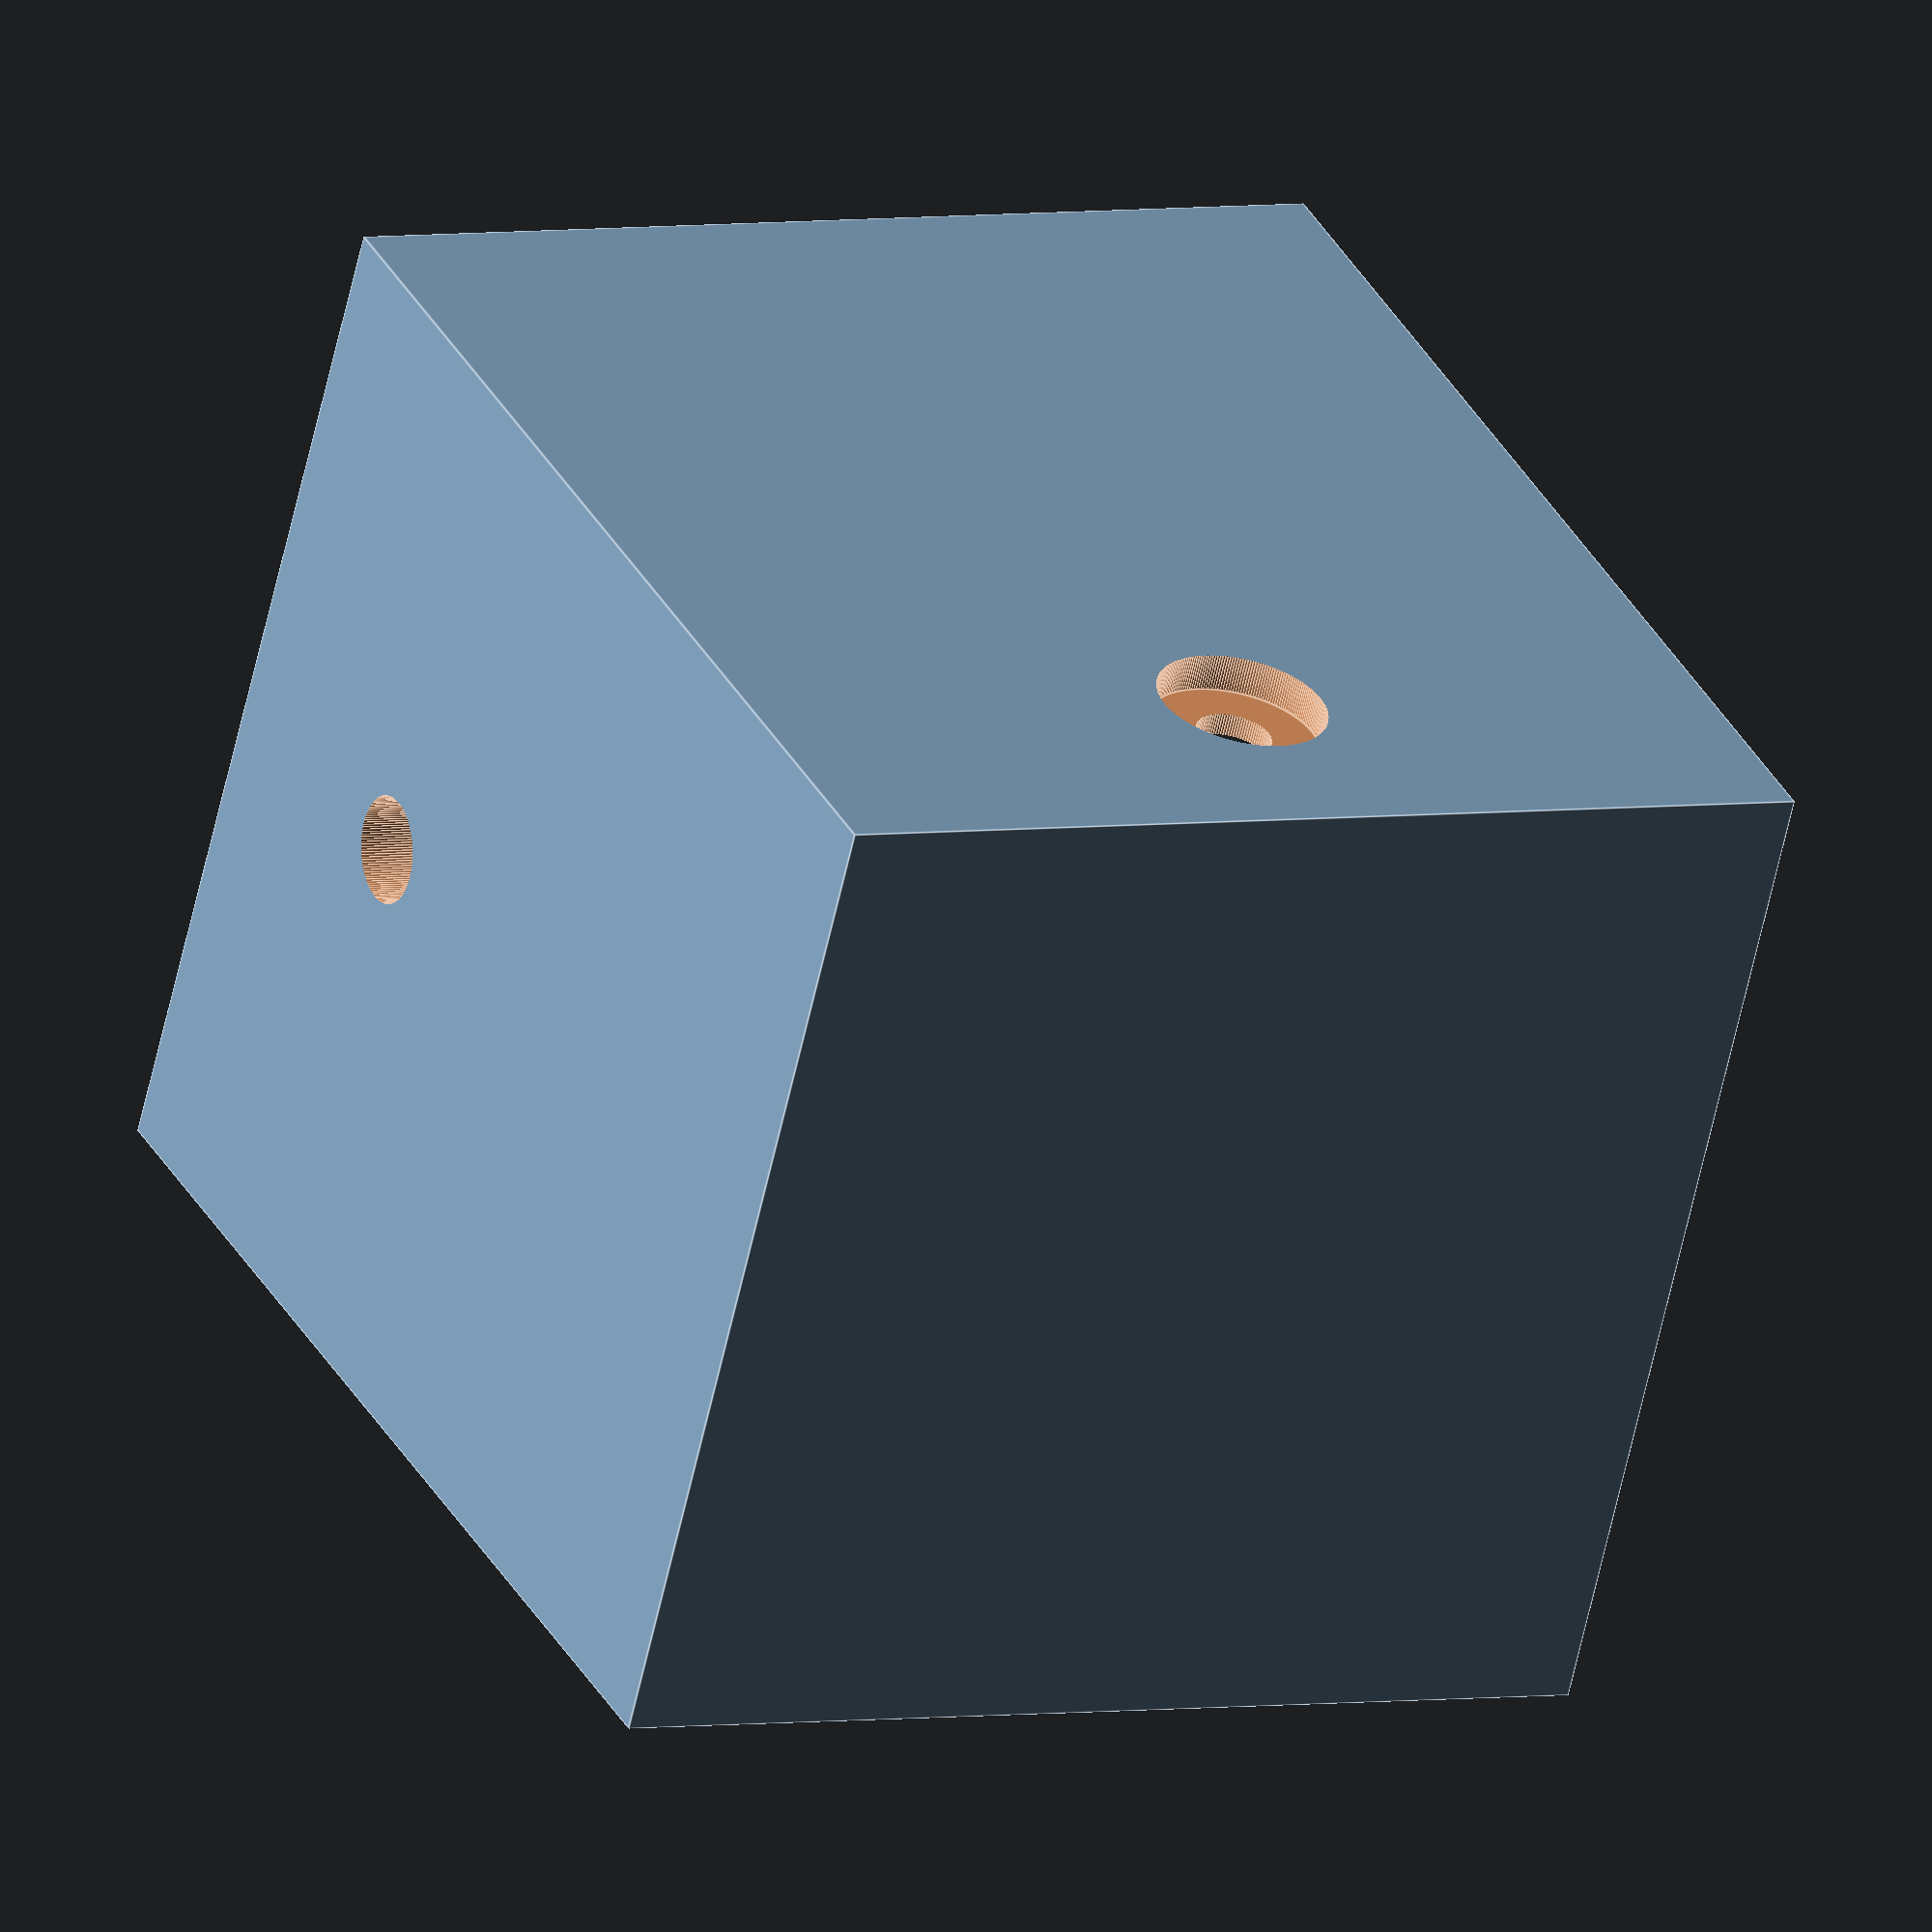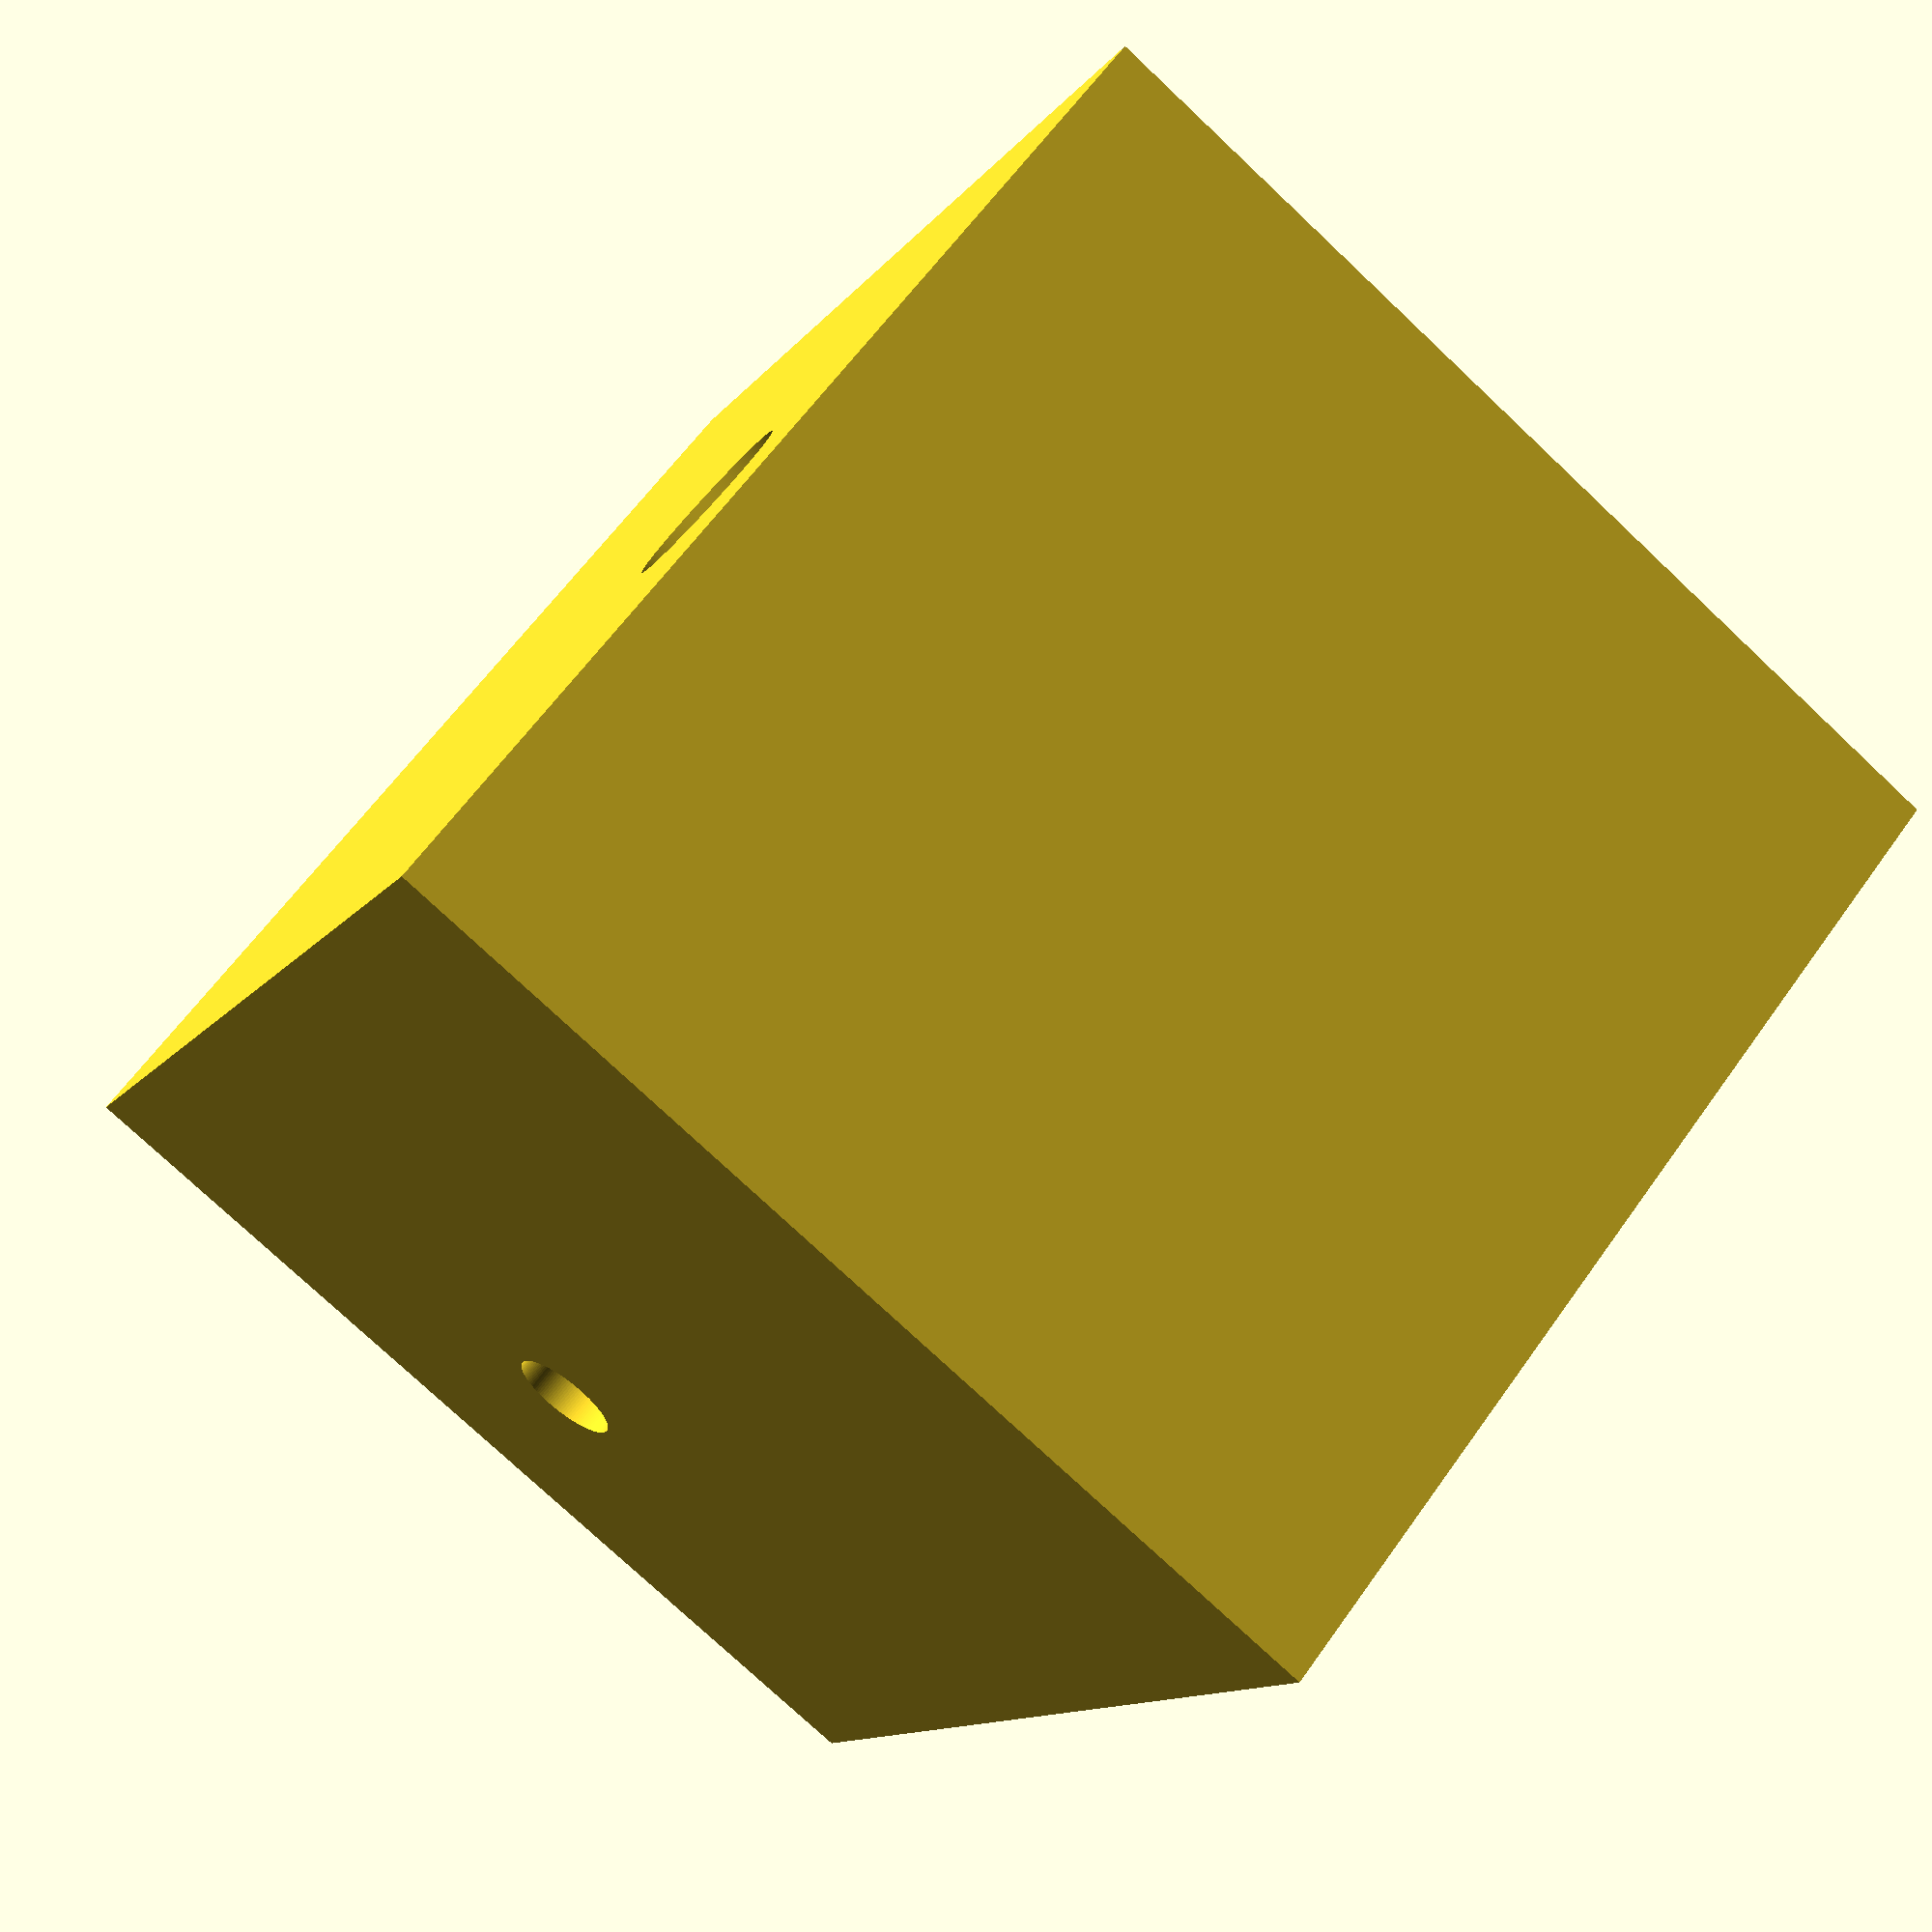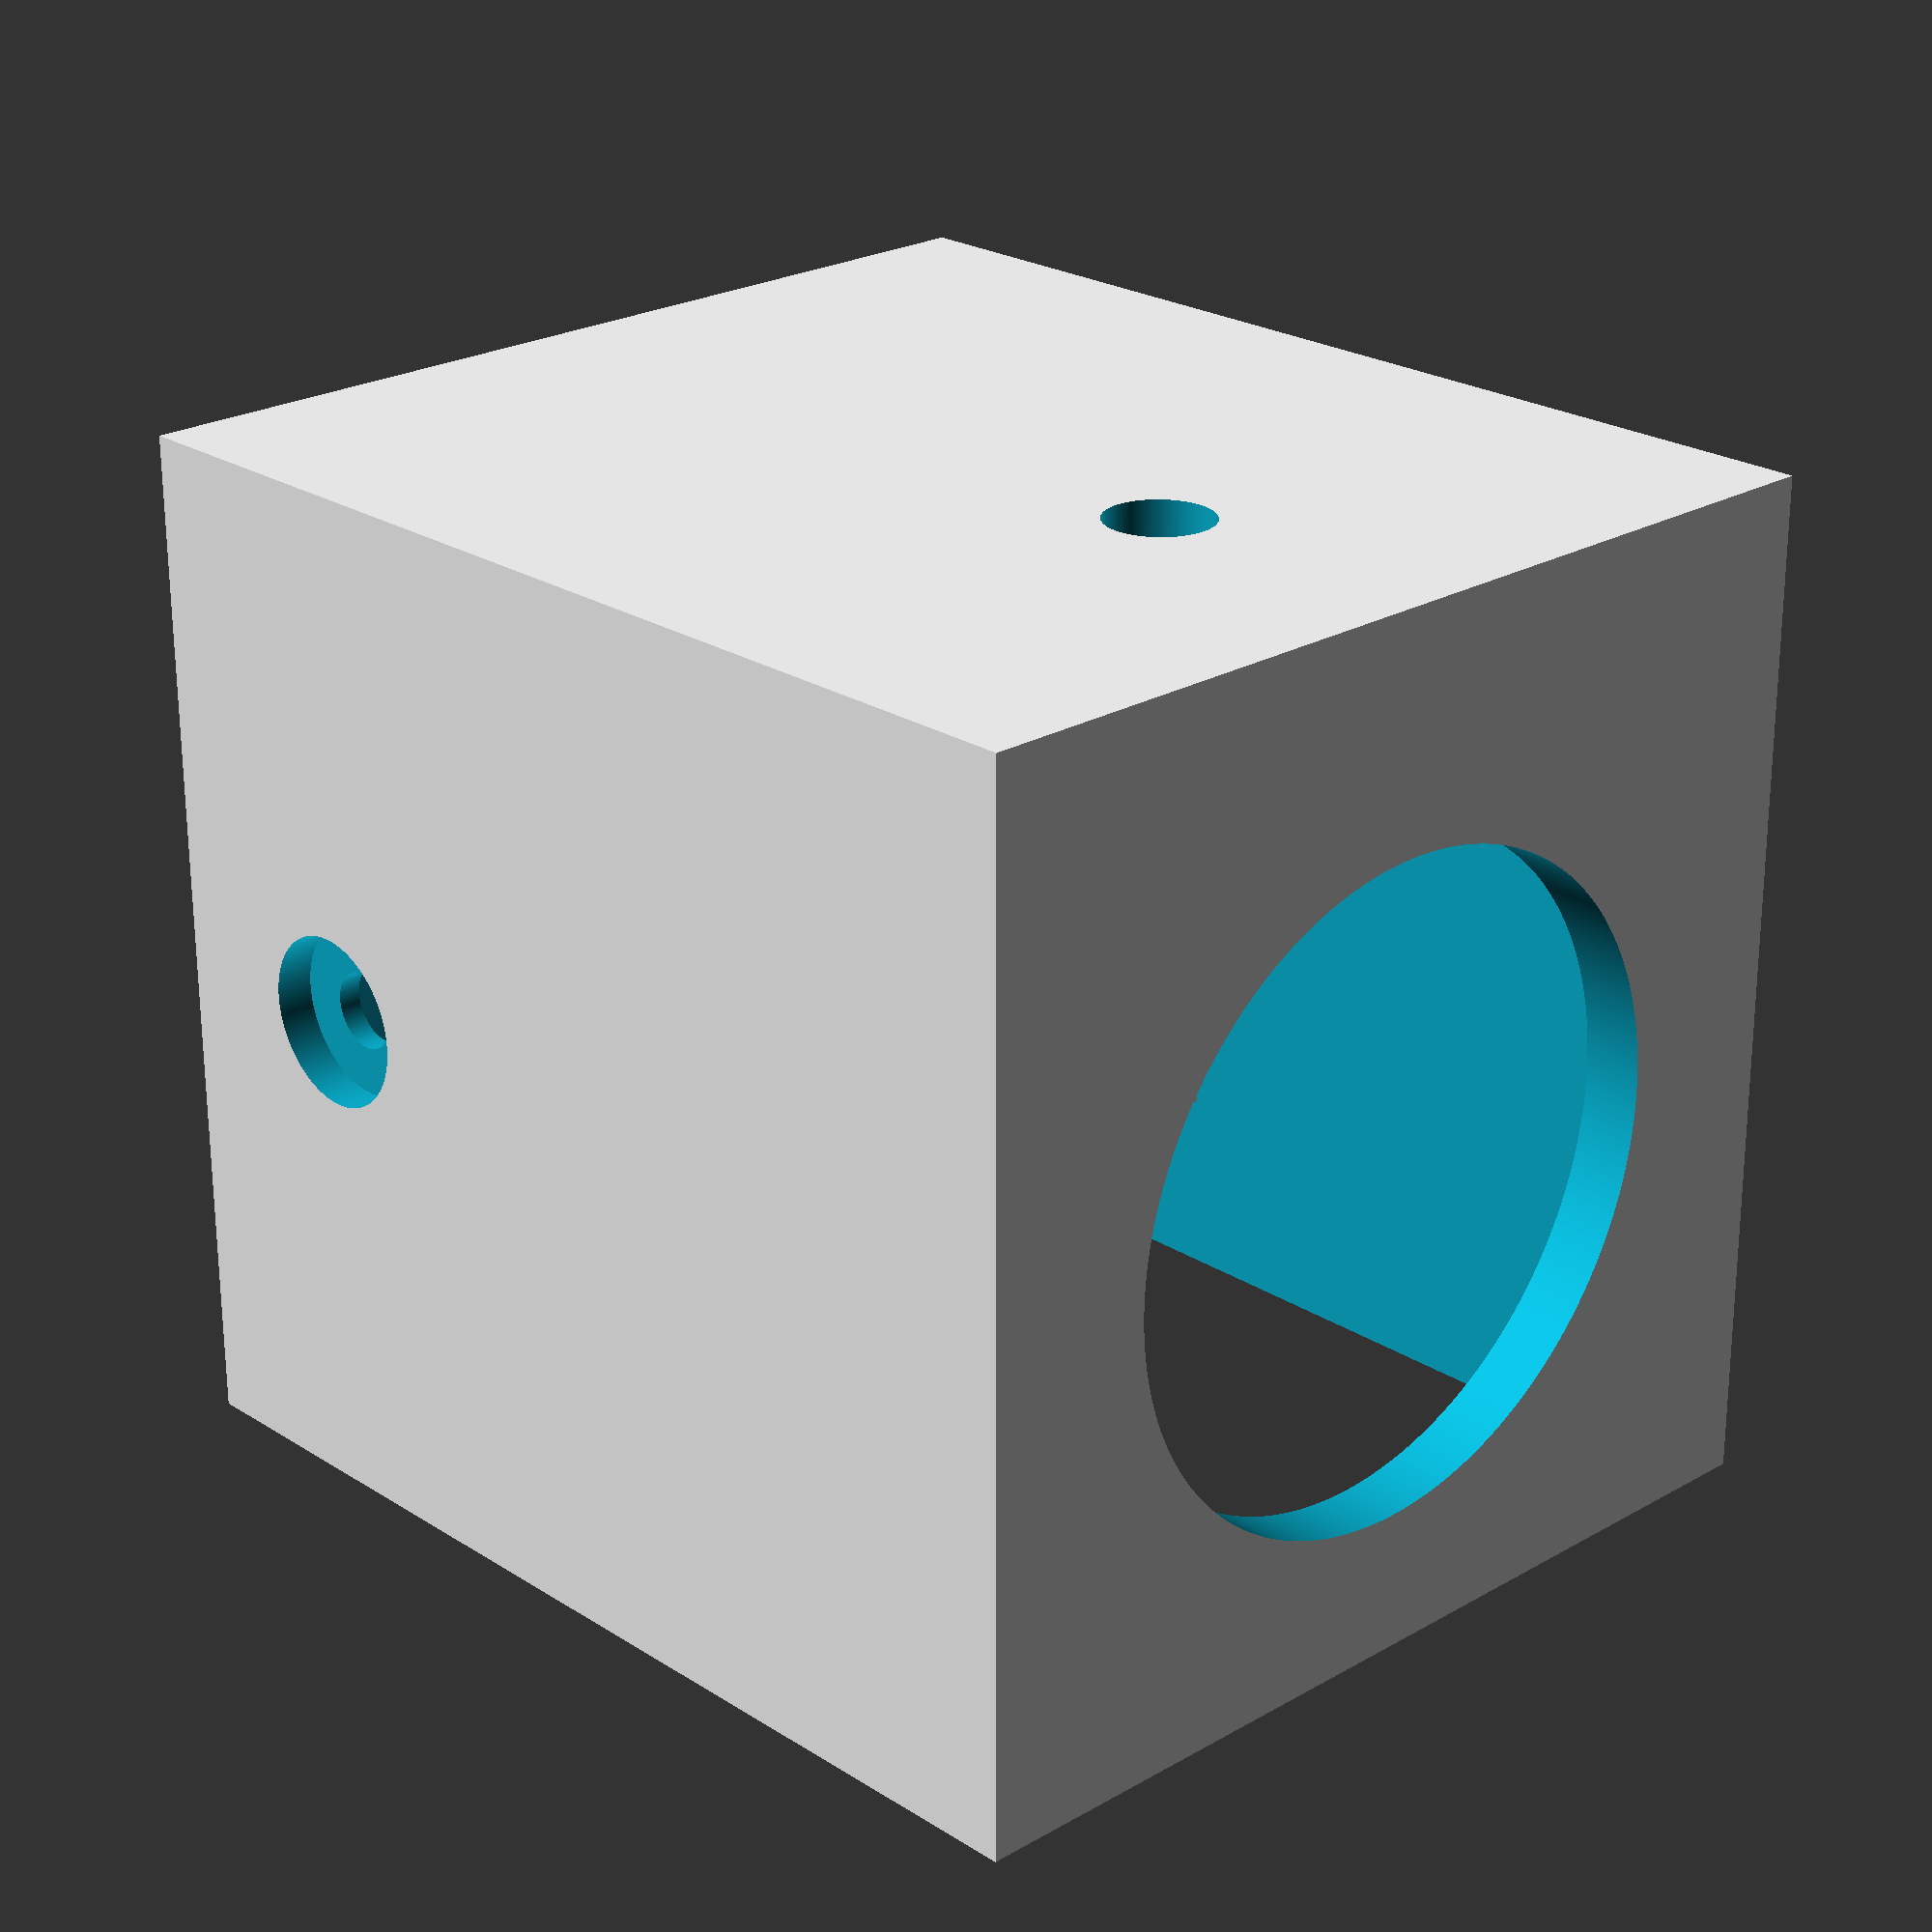
<openscad>
  $fa=.1; // default minimum facet angle is now 0.5
  $fs=.1; // default minimum facet size is now 0.5 mm

//Box
difference(){
	difference(){
		translate([0,0,1]){cube([40,45,41],center=true);}	
		translate([0,0,2.8]){cube([35.2,40.2,38],center=true);}
	}

	union(){

//LENS HOLDER

	translate([0,20,2.8]){rotate([90,0,0]){cylinder(h=10,r=13.05, center=true);}}


// Power input
	translate([-21,-13.7,1.6]){rotate([0,90,0]){cylinder(h=5,r=3.4,center=true);}}
	translate([-21,-13.7,1.6]){rotate([0,90,0]){cylinder(h=10,r=1.51,center=true);}}


// Screw Through Hole
translate([0,10,-15]){cylinder(h=10,r=2.1,center=true);}

	}
}

// PCB Holder

translate([0,-6.6,-15.25]){cube([35.2,4.5,2.5],center=true);}
translate([16.8,-6.6,0]){cube([1.6,4.5,28],center=true);}



</openscad>
<views>
elev=356.2 azim=62.6 roll=241.8 proj=o view=edges
elev=298.2 azim=153.0 roll=215.2 proj=p view=wireframe
elev=246.2 azim=43.5 roll=359.9 proj=p view=solid
</views>
